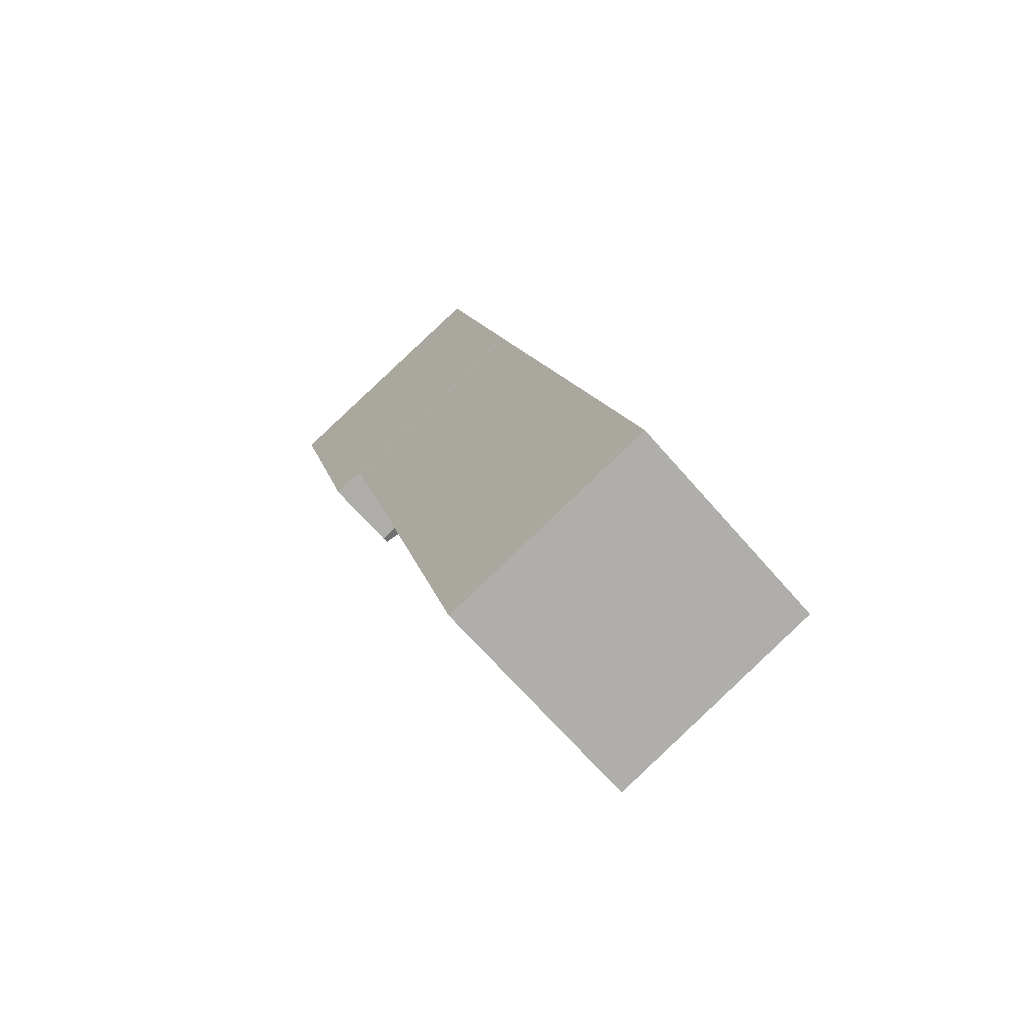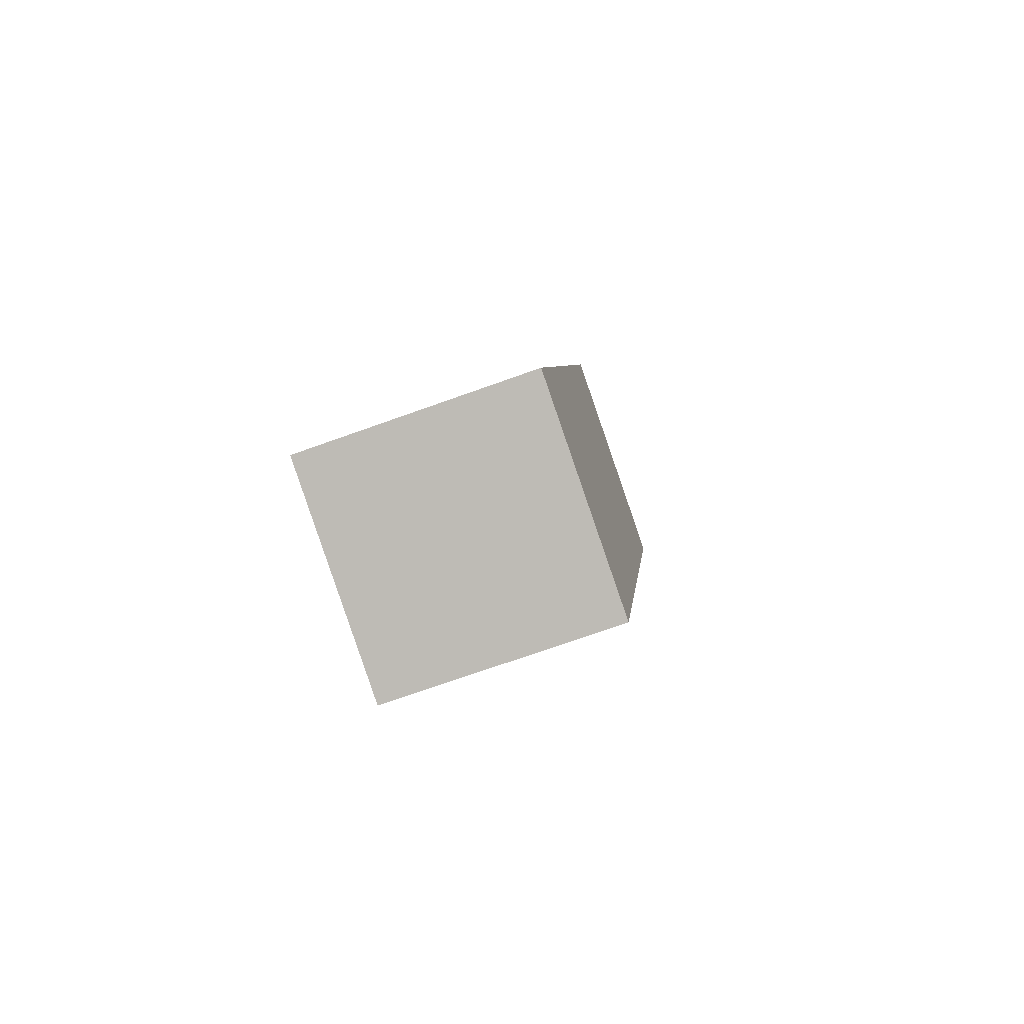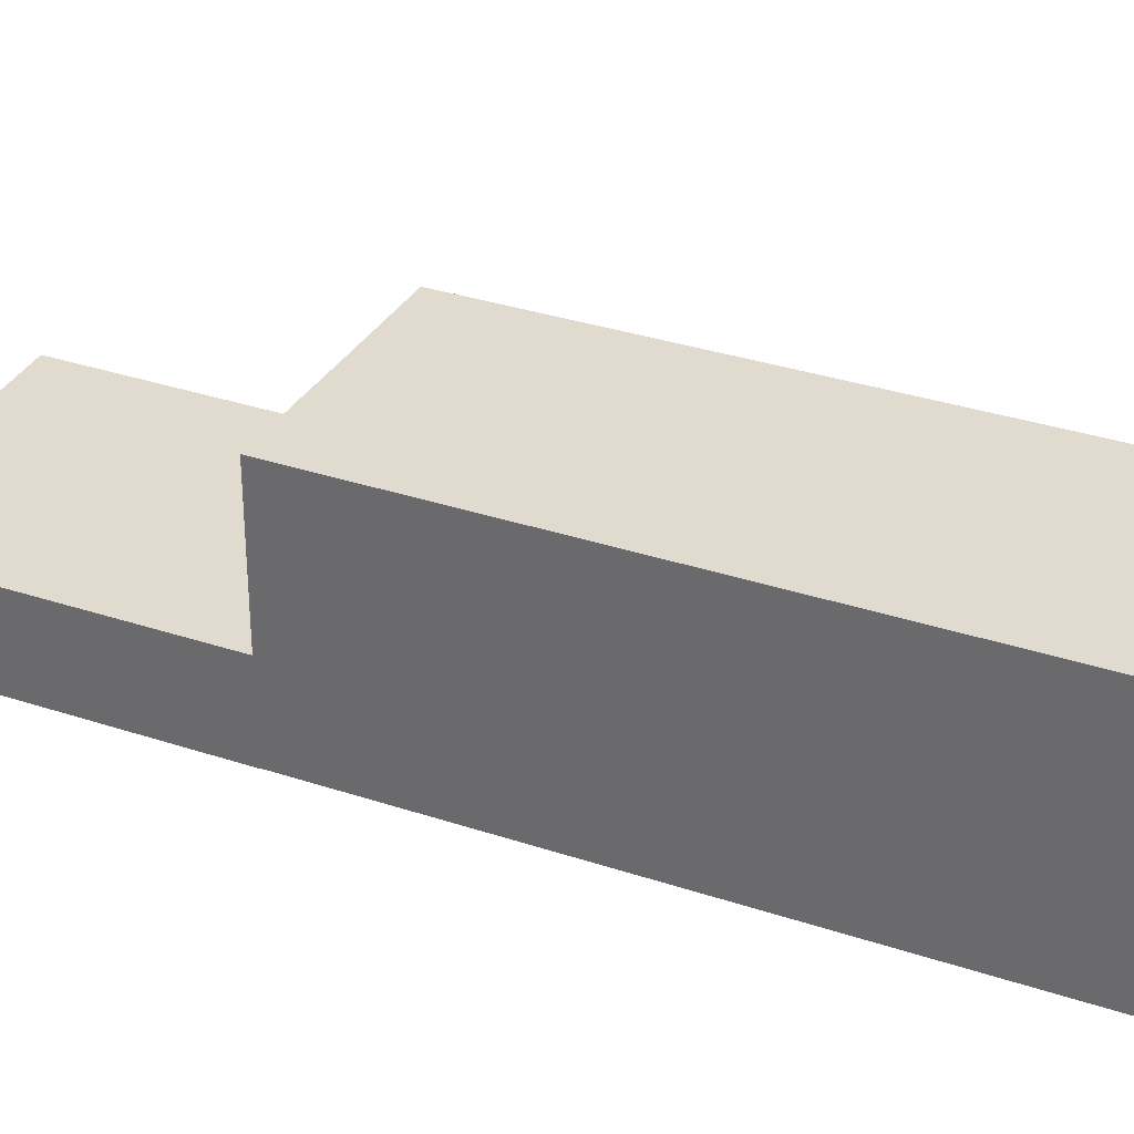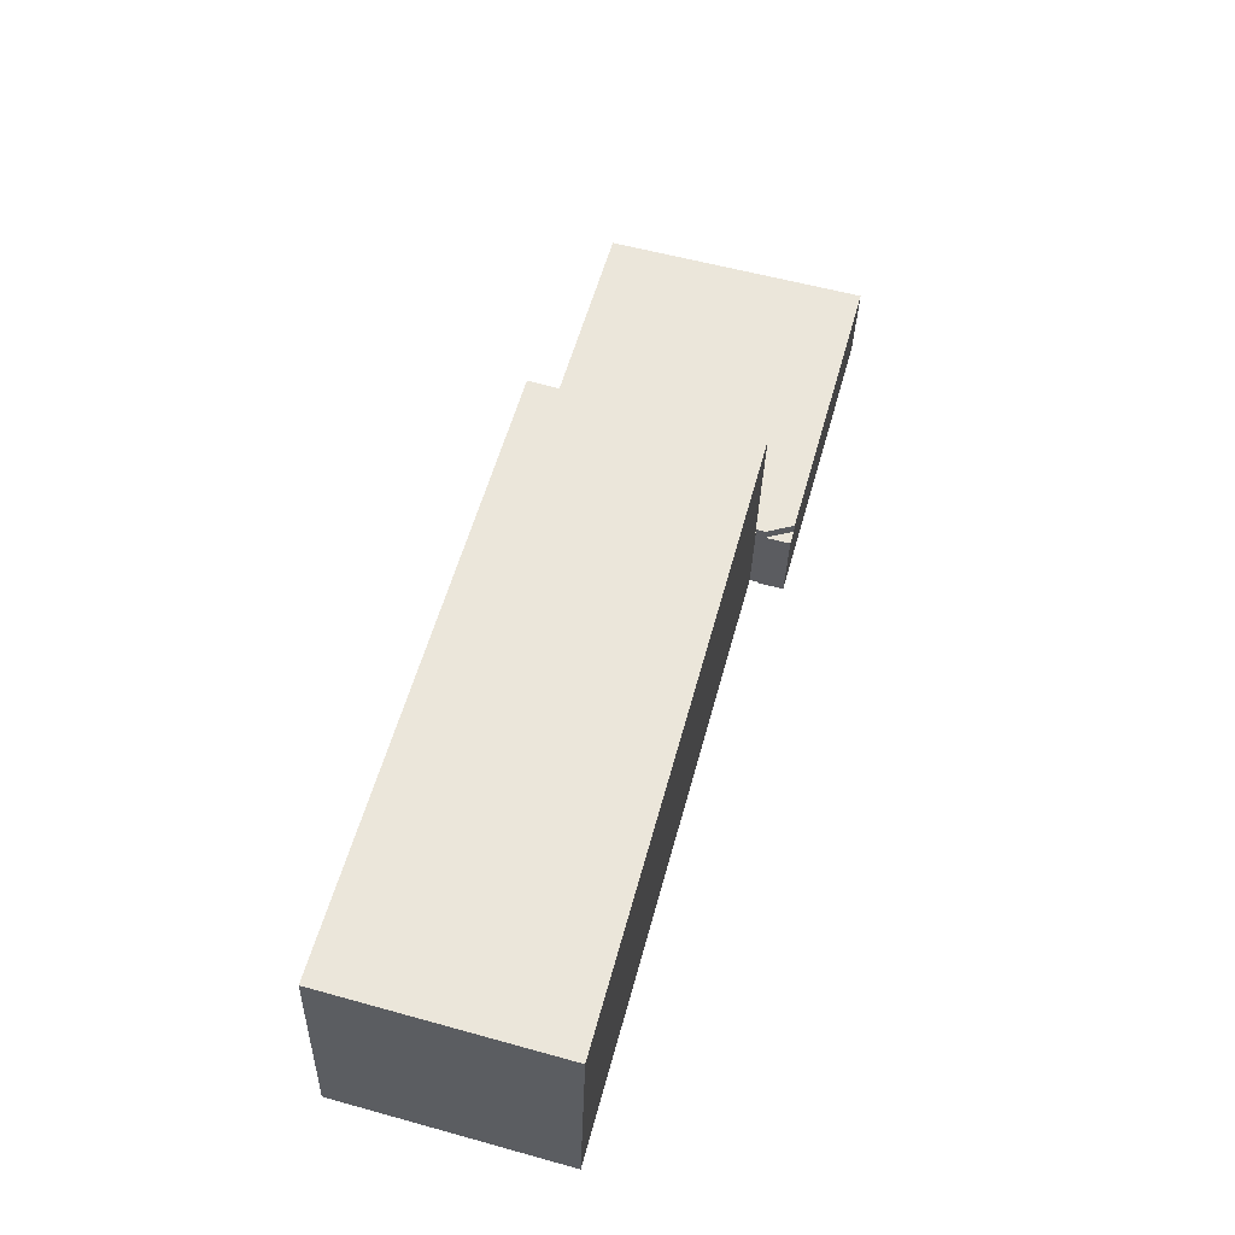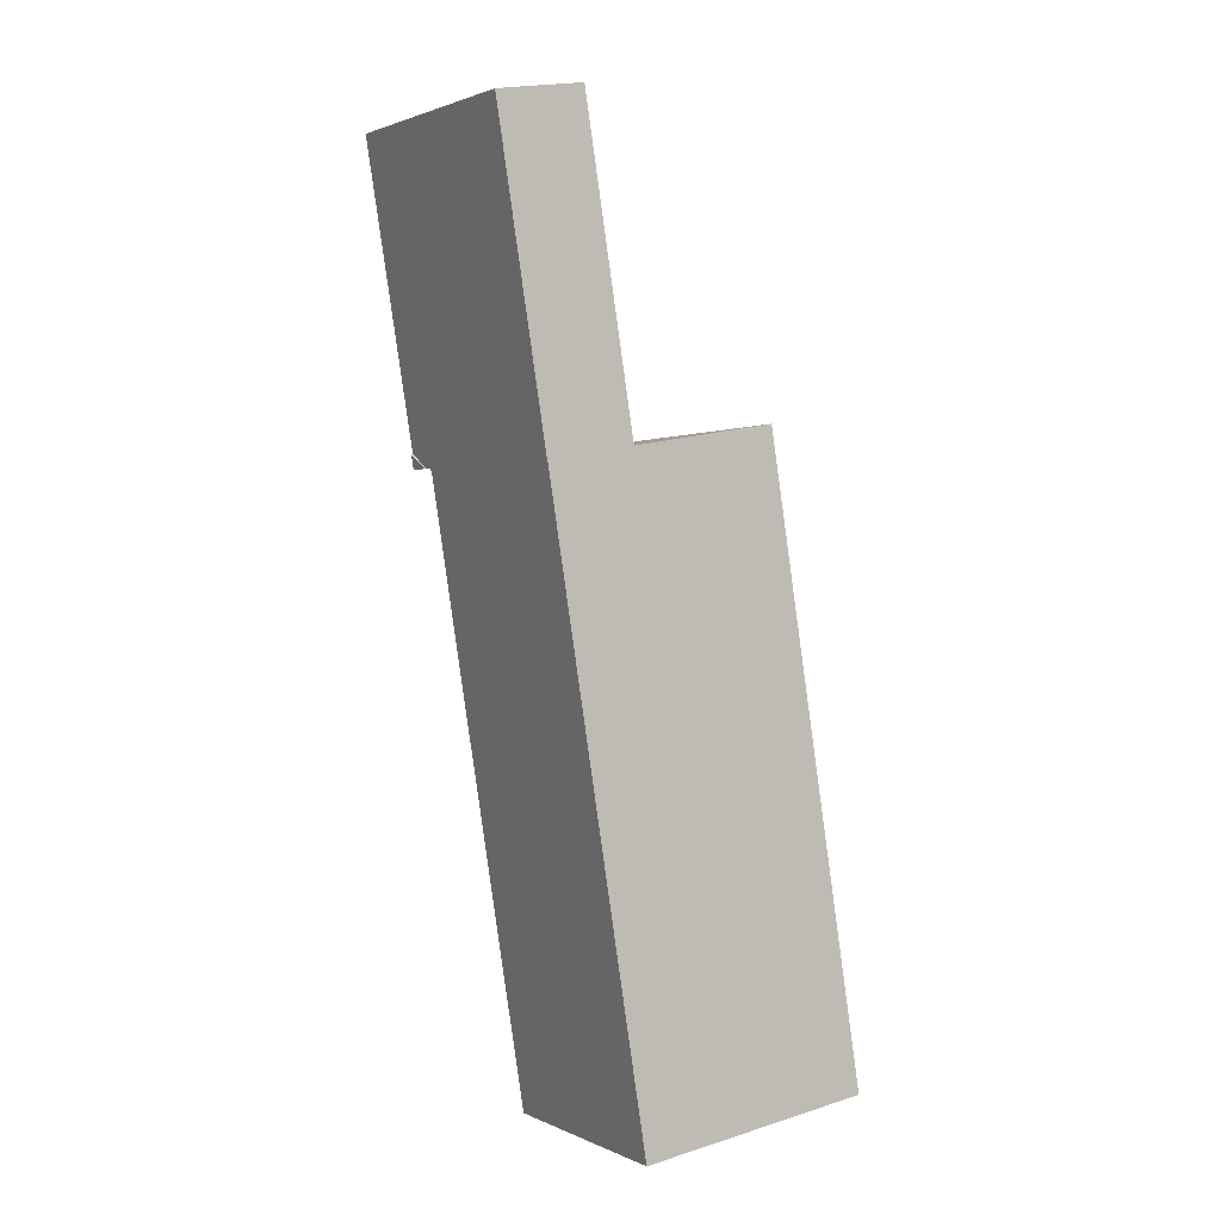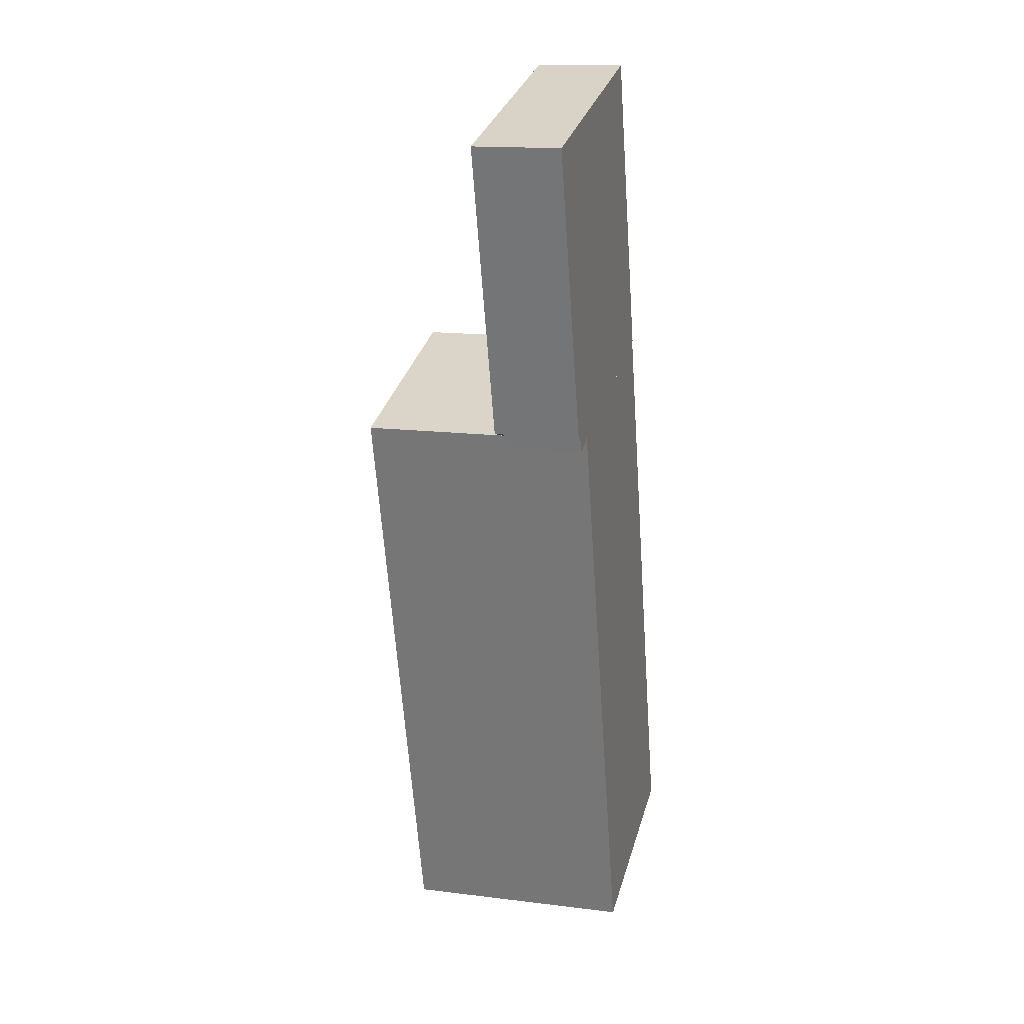
<metadata>
{"format":"obj","ext":"obj","renderer":"f3d","projection":"perspective","resolution":1024,"background":"white","views":[{"elev":-67.4,"azim":41.0,"up":"+Z"},{"elev":-71.0,"azim":109.8,"up":"+Z"},{"elev":33.4,"azim":99.3,"up":"+Y"},{"elev":-33.0,"azim":178.4,"up":"+Z"},{"elev":19.1,"azim":58.8,"up":"+Z"},{"elev":14.8,"azim":-74.8,"up":"+Z"}]}
</metadata>
<code>
v  1.857 4.218 -0.4845
v  1.798 4.218 -0.2628
v  12.51 4.218 2.693
v  9.157 4.218 14.96
v  -3.887 4.218 14.12
v  8.508 4.218 17.34
v  12.44 4.218 2.917
v  1.37 4.218 -0.3748
v  9.137e-05 4.218 -0.000136
v  8.122e-05 3.74 -0.0001209
v  1.37 3.74 -0.3748
v  0.1884 3.74 -0.684
v  20.51 11.28 -26.62
v  1.858 11.28 -0.4847
v  12.51 11.28 2.693
v  2.568 11.28 -3.134
v  5.085 11.28 -12.53
v  9.67 11.28 -29.65
v  12.51 -1.649e-16 2.693
v  1.798 1.608e-17 -0.2626
v  1.857 2.966e-17 -0.4844
v  1.37 2.294e-17 -0.3747
v  -3.887 -8.645e-16 14.12
v  1.701e-06 1.556e-22 -2.541e-06
v  12.44 -1.786e-16 2.917
v  9.157 -9.161e-16 14.96
v  8.508 -1.062e-15 17.34
v  1.37 -0.08 -0.3747
v  0 -0.08 -4.899e-18
v  0.1883 -0.08 -0.6839
v  12.51 0.02 2.693
v  9.67 0.02 -29.65
v  20.51 0.02 -26.62
v  5.084 0.02 -12.53
v  2.568 0.02 -3.134
v  1.857 0.02 -0.4844
g defaultobject
f 1 2 3
f 4 5 6
f 5 4 7
f 5 7 3
f 5 3 2
f 5 2 8
f 5 8 9
f 10 11 12
f 13 14 15
f 14 13 16
f 16 13 17
f 17 13 18
f 1 2 3
f 4 5 6
f 5 4 7
f 5 7 3
f 5 3 2
f 5 2 8
f 5 8 9
f 10 11 12
f 13 14 15
f 14 13 16
f 16 13 17
f 17 13 18
f 19 20 21
f 22 23 24
f 23 22 20
f 23 20 19
f 23 19 25
f 23 25 26
f 23 26 27
f 28 29 30
f 31 32 33
f 32 31 34
f 34 31 35
f 35 31 36
f 19 20 21
f 22 23 24
f 23 22 20
f 23 20 19
f 23 19 25
f 23 25 26
f 23 26 27
f 28 29 30
f 31 32 33
f 32 31 34
f 34 31 35
f 35 31 36
f 1 19 21
f 19 1 3
f 2 21 20
f 21 2 1
f 8 20 22
f 20 8 2
f 9 22 24
f 22 9 8
f 5 24 23
f 24 5 9
f 27 5 23
f 5 27 6
f 26 6 27
f 6 26 4
f 25 4 26
f 4 25 7
f 19 7 25
f 7 19 3
f 12 28 30
f 28 12 11
f 10 30 29
f 30 10 12
f 28 10 29
f 10 28 11
f 33 15 31
f 15 33 13
f 18 33 32
f 33 18 13
f 17 32 34
f 32 17 18
f 16 34 35
f 34 16 17
f 14 35 36
f 35 14 16
f 31 14 36
f 14 31 15
f 1 19 21
f 19 1 3
f 2 21 20
f 21 2 1
f 8 20 22
f 20 8 2
f 9 22 24
f 22 9 8
f 5 24 23
f 24 5 9
f 27 5 23
f 5 27 6
f 26 6 27
f 6 26 4
f 25 4 26
f 4 25 7
f 19 7 25
f 7 19 3
f 12 28 30
f 28 12 11
f 10 30 29
f 30 10 12
f 28 10 29
f 10 28 11
f 33 15 31
f 15 33 13
f 18 33 32
f 33 18 13
f 17 32 34
f 32 17 18
f 16 34 35
f 34 16 17
f 14 35 36
f 35 14 16
f 31 14 36
f 14 31 15

</code>
